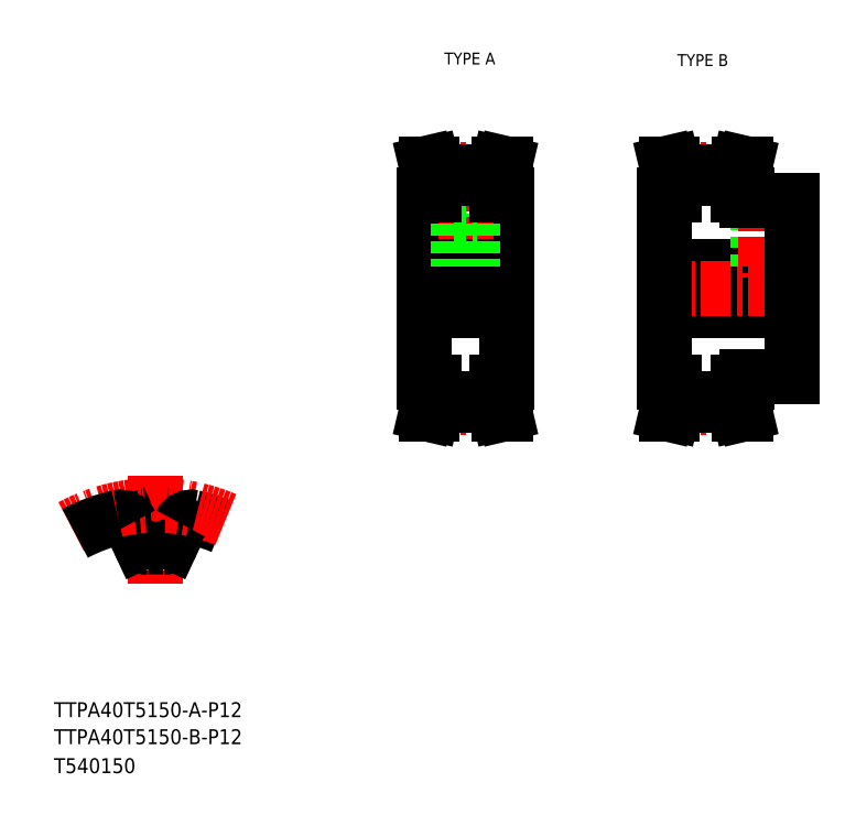
<metadata>
{"format":"dxf","ext":"dxf","renderer":"ezdxf+matplotlib","layout":"modelspace","background":"white","min_lineweight":24,"dpi":150}
</metadata>
<code>
0
SECTION
2
ENTITIES
0
TEXT
8
0
10
10
20
25
30
0
40
4
1
TTPA40T5150-A-P12
0
TEXT
8
0
10
10
20
10
30
0
40
4
1
T540150
0
TEXT
8
0
10
114.6
20
199.9
30
0
40
3.2
1
TYPE A
0
TEXT
8
0
10
177
20
199.5
30
0
40
3.2
1
TYPE B
0
LINE
8
CENTER
10
37.25
20
89.82
30
0
11
37.25
21
60.91
31
0
0
LINE
8
0
10
32.91
20
71.74
30
0
11
30.52
21
76.87
31
0
0
LINE
8
0
10
41.59
20
71.74
30
0
11
43.98
21
76.87
31
0
0
ARC
8
0
10
37.25
20
34.04
30
0
40
36.62
50
86.25
51
93.75
0
ARC
8
0
10
37.25
20
34.04
30
0
40
45.62
50
67.16
51
77.19
0
ARC
8
CENTER
10
37.25
20
34.04
30
0
40
47.75
50
66.87
51
118.3
0
ARC
8
0
10
37.25
20
34.04
30
0
40
45.62
50
102.8
51
118.2
0
ARC
8
0
10
27.8
20
75.6
30
0
40
3
50
25
51
102.8
0
ARC
8
0
10
46.7
20
75.6
30
0
40
3
50
77.19
51
155
0
ARC
8
0
10
34.72
20
72.58
30
0
40
2
50
205
51
273.8
0
ARC
8
0
10
39.78
20
72.58
30
0
40
2
50
266.2
51
335
0
TEXT
8
0
10
10
20
17.76
30
0
40
4
1
TTPA40T5150-B-P12
0
LINE
8
0
10
173.6
20
133.9
30
0
11
207.6
21
133.9
31
0
0
LINE
8
0
10
195.6
20
116.4
30
0
11
207.6
21
116.4
31
0
0
LINE
8
0
10
195.6
20
163.4
30
0
11
207.6
21
163.4
31
0
0
LINE
8
0
10
173.6
20
145.9
30
0
11
207.6
21
145.9
31
0
0
LINE
8
CENTER
10
170.6
20
139.9
30
0
11
210.6
21
139.9
31
0
0
LINE
8
0
10
193.1
20
171.3
30
0
11
193.6
21
173.4
31
0
0
LINE
8
0
10
194.7
20
171.1
30
0
11
195.3
21
173.4
31
0
0
LINE
8
0
10
174.5
20
171.1
30
0
11
174
21
173.4
31
0
0
LINE
8
0
10
176.1
20
171.3
30
0
11
175.6
21
173.4
31
0
0
LINE
8
0
10
173.6
20
139.9
30
0
11
173.6
21
114.9
31
0
0
LINE
8
0
10
176.1
20
114.9
30
0
11
176.1
21
108.4
31
0
0
LINE
8
0
10
174.5
20
114.9
30
0
11
174.5
21
108.6
31
0
0
LINE
8
0
10
194.7
20
114.9
30
0
11
194.7
21
108.6
31
0
0
LINE
8
0
10
193.1
20
114.9
30
0
11
193.1
21
108.4
31
0
0
LINE
8
0
10
176.1
20
108.4
30
0
11
175.6
21
106.4
31
0
0
LINE
8
CENTER
10
173.6
20
108
30
0
11
195.6
21
108
31
0
0
LINE
8
0
10
174.5
20
108.6
30
0
11
174
21
106.4
31
0
0
LINE
8
0
10
175.6
20
106.4
30
0
11
174
21
106.4
31
0
0
LINE
8
0
10
194.7
20
108.6
30
0
11
195.3
21
106.4
31
0
0
LINE
8
0
10
193.1
20
108.4
30
0
11
193.6
21
106.4
31
0
0
LINE
8
0
10
176.1
20
108.4
30
0
11
193.1
21
108.4
31
0
0
LINE
8
0
10
176.1
20
110.2
30
0
11
193.1
21
110.2
31
0
0
LINE
8
0
10
193.6
20
106.4
30
0
11
195.3
21
106.4
31
0
0
LINE
8
0
10
173.6
20
114.9
30
0
11
176.1
21
114.9
31
0
0
LINE
8
0
10
195.6
20
114.9
30
0
11
193.1
21
114.9
31
0
0
LINE
8
0
10
195.6
20
116.4
30
0
11
195.6
21
114.9
31
0
0
LINE
8
0
10
198.6
20
163.4
30
0
11
198.6
21
145.9
31
0
0
LINE
8
0
10
199
20
163.4
30
0
11
199
21
145.9
31
0
0
LINE
8
0
10
202.3
20
163.4
30
0
11
202.3
21
145.9
31
0
0
LINE
8
0
10
202.6
20
163.4
30
0
11
202.6
21
145.9
31
0
0
LINE
8
CENTER
10
200.6
20
166.4
30
0
11
200.6
21
142.9
31
0
0
LINE
8
0
10
173.6
20
139.9
30
0
11
173.6
21
164.9
31
0
0
LINE
8
CENTER
10
173.6
20
171.7
30
0
11
195.6
21
171.7
31
0
0
LINE
8
0
10
173.6
20
164.9
30
0
11
176.1
21
164.9
31
0
0
LINE
8
0
10
174.5
20
164.9
30
0
11
174.5
21
171.1
31
0
0
LINE
8
0
10
195.6
20
163.4
30
0
11
195.6
21
164.9
31
0
0
LINE
8
0
10
176.1
20
169.5
30
0
11
193.1
21
169.5
31
0
0
LINE
8
0
10
195.6
20
164.9
30
0
11
193.1
21
164.9
31
0
0
LINE
8
0
10
193.1
20
164.9
30
0
11
193.1
21
171.3
31
0
0
LINE
8
0
10
194.7
20
164.9
30
0
11
194.7
21
171.1
31
0
0
LINE
8
0
10
176.1
20
171.3
30
0
11
193.1
21
171.3
31
0
0
LINE
8
0
10
176.1
20
164.9
30
0
11
176.1
21
171.3
31
0
0
LINE
8
0
10
175.6
20
173.4
30
0
11
174
21
173.4
31
0
0
LINE
8
0
10
193.6
20
173.4
30
0
11
195.3
21
173.4
31
0
0
LINE
8
0
10
207.6
20
116.4
30
0
11
207.6
21
139.9
31
0
0
LINE
8
0
10
207.6
20
163.4
30
0
11
207.6
21
139.9
31
0
0
LINE
8
CENTER
10
106.2
20
139.9
30
0
11
134.2
21
139.9
31
0
0
LINE
8
0
10
117.2
20
169.5
30
0
11
117.2
21
157.3
31
0
0
LINE
8
0
10
123.2
20
169.5
30
0
11
123.2
21
157.3
31
0
0
LINE
8
0
10
109.2
20
139.9
30
0
11
109.2
21
164.9
31
0
0
LINE
8
0
10
131.2
20
139.9
30
0
11
131.2
21
164.9
31
0
0
LINE
8
CENTER
10
120.2
20
171.7
30
0
11
120.2
21
139.9
31
0
0
LINE
8
0
10
128.7
20
114.9
30
0
11
128.7
21
108.4
31
0
0
LINE
8
0
10
130.3
20
114.9
30
0
11
130.3
21
108.6
31
0
0
LINE
8
0
10
110.1
20
114.9
30
0
11
110.1
21
108.6
31
0
0
LINE
8
0
10
111.7
20
114.9
30
0
11
111.7
21
108.4
31
0
0
LINE
8
CENTER
10
109.2
20
108
30
0
11
131.2
21
108
31
0
0
LINE
8
0
10
111.7
20
108.4
30
0
11
111.3
21
106.4
31
0
0
LINE
8
0
10
110.1
20
108.6
30
0
11
109.6
21
106.4
31
0
0
LINE
8
0
10
111.3
20
106.4
30
0
11
109.6
21
106.4
31
0
0
LINE
8
0
10
128.7
20
108.4
30
0
11
129.2
21
106.4
31
0
0
LINE
8
0
10
129.2
20
106.4
30
0
11
130.9
21
106.4
31
0
0
LINE
8
0
10
130.3
20
108.6
30
0
11
130.9
21
106.4
31
0
0
LINE
8
0
10
111.7
20
108.4
30
0
11
128.7
21
108.4
31
0
0
LINE
8
0
10
131.2
20
139.9
30
0
11
131.2
21
114.9
31
0
0
LINE
8
0
10
109.2
20
139.9
30
0
11
109.2
21
114.9
31
0
0
LINE
8
0
10
109.2
20
133.9
30
0
11
131.2
21
133.9
31
0
0
LINE
8
0
10
109.2
20
114.9
30
0
11
111.7
21
114.9
31
0
0
LINE
8
0
10
131.2
20
114.9
30
0
11
128.7
21
114.9
31
0
0
LINE
8
0
10
111.7
20
110.2
30
0
11
128.7
21
110.2
31
0
0
LINE
8
0
10
109.2
20
145.9
30
0
11
131.2
21
145.9
31
0
0
LINE
8
0
10
118.2
20
157.3
30
0
11
118.2
21
145.9
31
0
0
LINE
8
0
10
118.6
20
157.3
30
0
11
118.6
21
145.9
31
0
0
LINE
8
0
10
121.9
20
157.3
30
0
11
121.9
21
145.9
31
0
0
LINE
8
0
10
122.2
20
157.3
30
0
11
122.2
21
145.9
31
0
0
LINE
8
0
10
117.2
20
157.3
30
0
11
123.2
21
157.3
31
0
0
LINE
8
0
10
111.7
20
171.3
30
0
11
111.3
21
173.4
31
0
0
LINE
8
0
10
110.1
20
171.1
30
0
11
109.6
21
173.4
31
0
0
LINE
8
0
10
130.3
20
171.1
30
0
11
130.9
21
173.4
31
0
0
LINE
8
0
10
128.7
20
171.3
30
0
11
129.2
21
173.4
31
0
0
LINE
8
0
10
109.2
20
164.9
30
0
11
111.7
21
164.9
31
0
0
LINE
8
CENTER
10
109.2
20
171.7
30
0
11
131.2
21
171.7
31
0
0
LINE
8
0
10
110.1
20
164.9
30
0
11
110.1
21
171.1
31
0
0
LINE
8
0
10
111.7
20
164.9
30
0
11
111.7
21
171.3
31
0
0
LINE
8
0
10
111.7
20
171.3
30
0
11
128.7
21
171.3
31
0
0
LINE
8
0
10
130.3
20
164.9
30
0
11
130.3
21
171.1
31
0
0
LINE
8
0
10
128.7
20
164.9
30
0
11
128.7
21
171.3
31
0
0
LINE
8
0
10
131.2
20
164.9
30
0
11
128.7
21
164.9
31
0
0
LINE
8
0
10
111.7
20
169.5
30
0
11
128.7
21
169.5
31
0
0
LINE
8
0
10
111.3
20
173.4
30
0
11
109.6
21
173.4
31
0
0
LINE
8
0
10
129.2
20
173.4
30
0
11
130.9
21
173.4
31
0
0
ENDSEC
0
EOF

</code>
